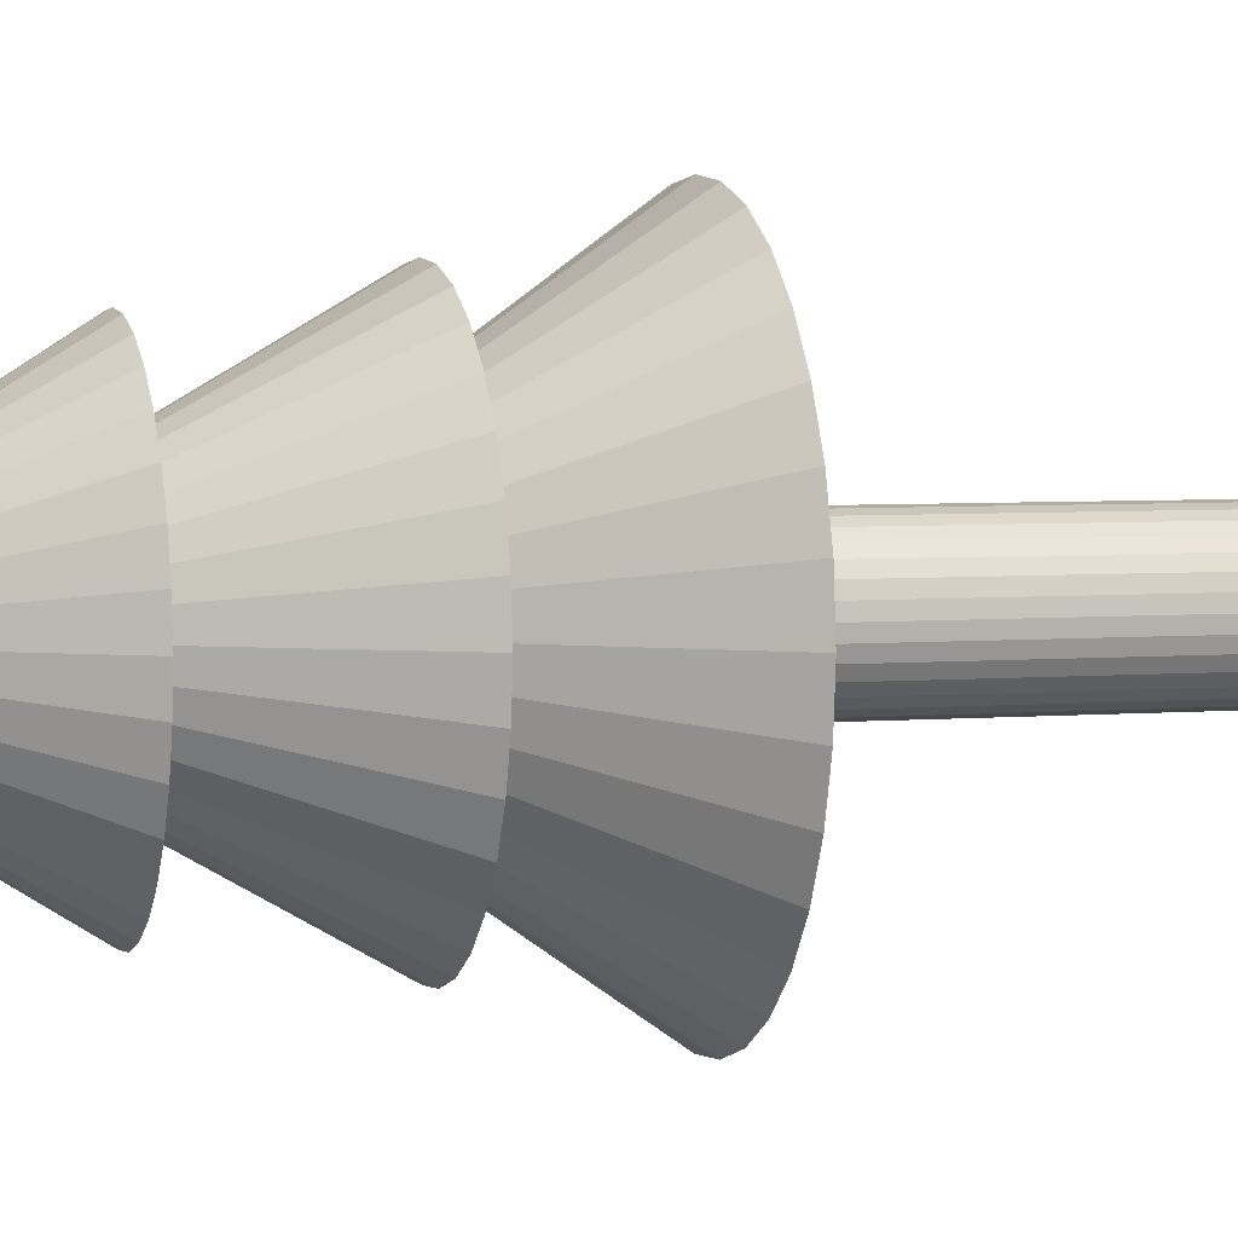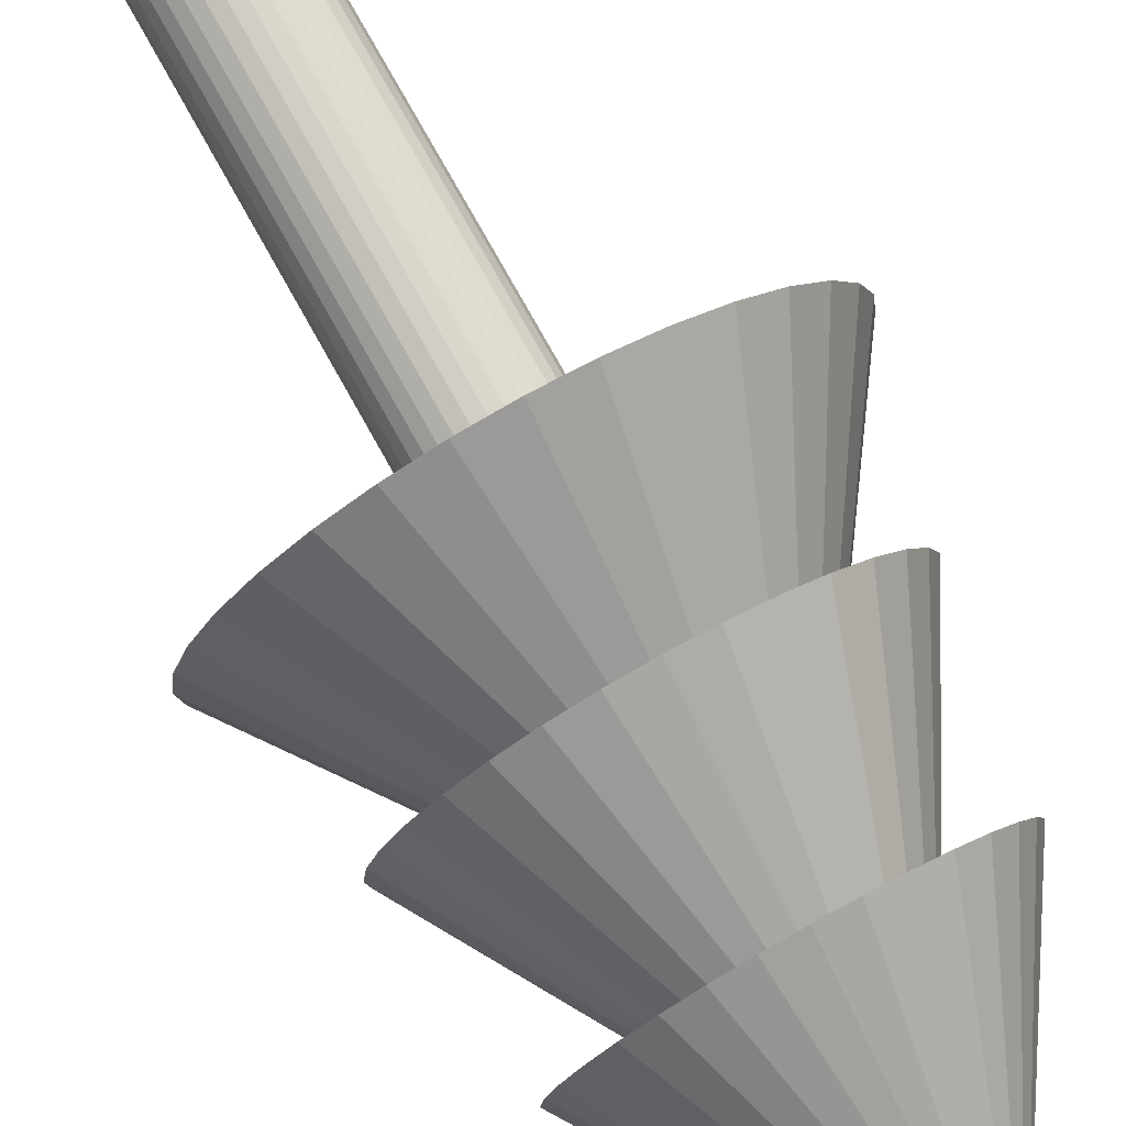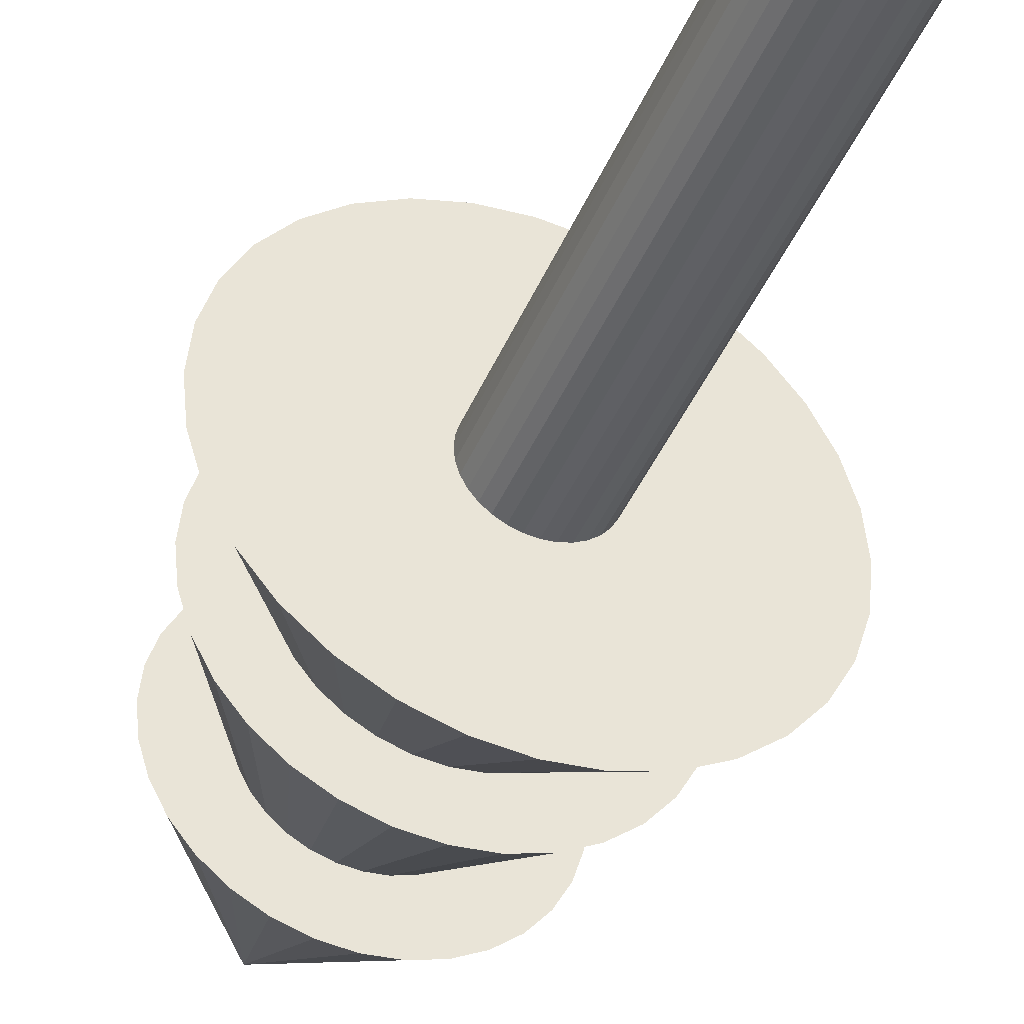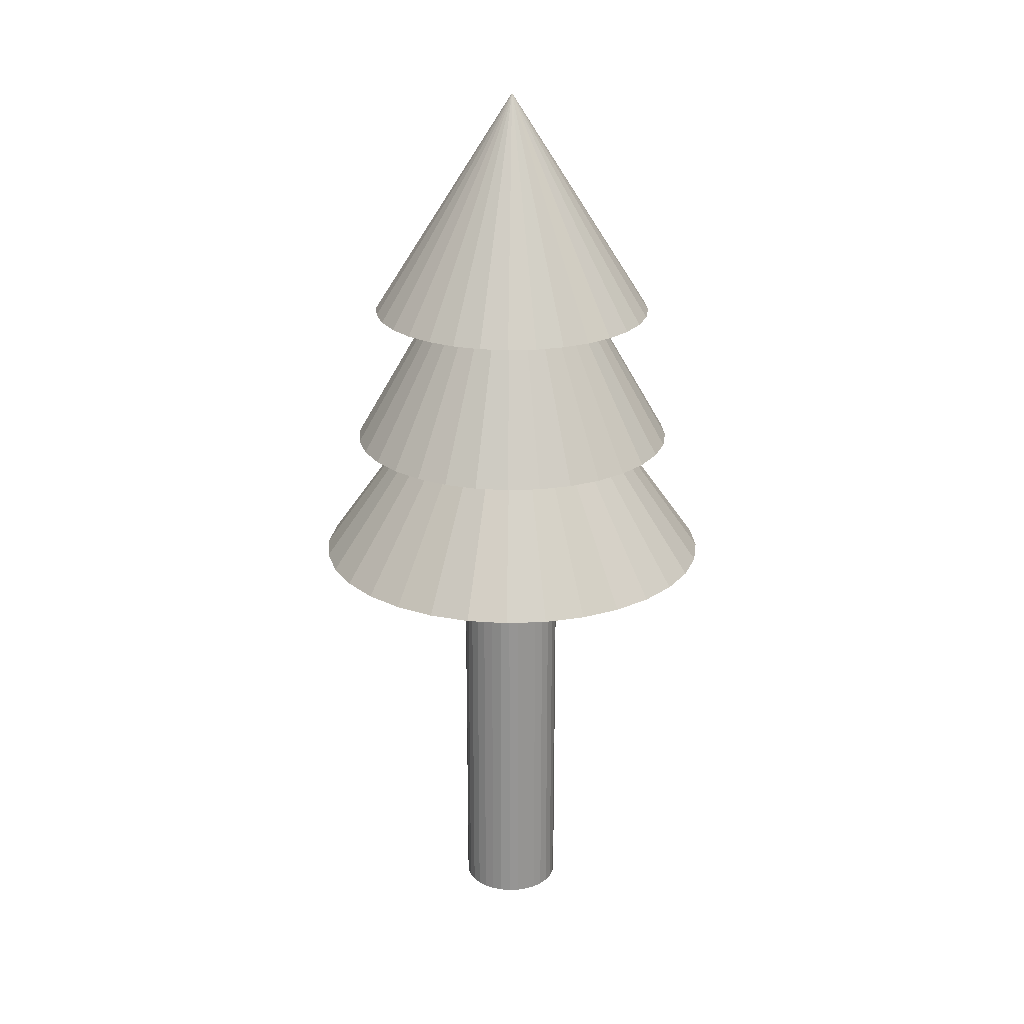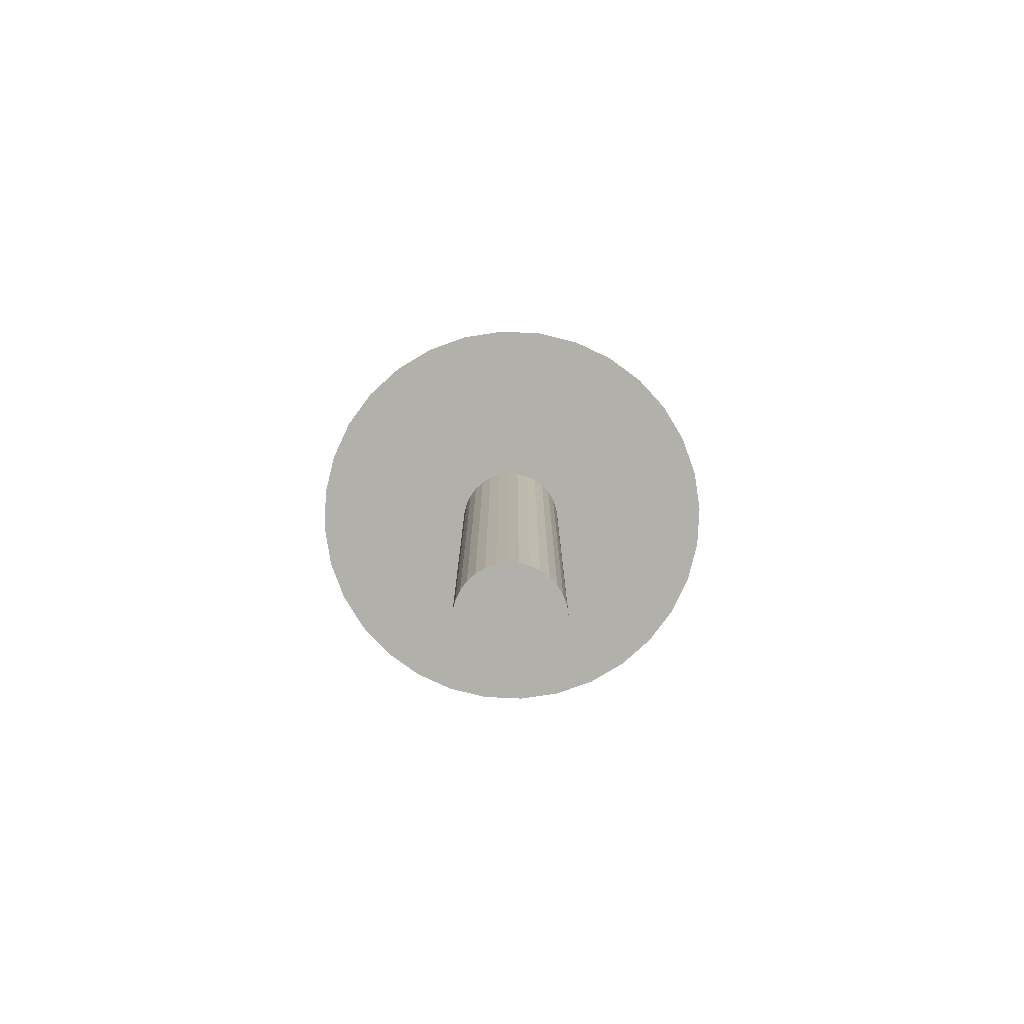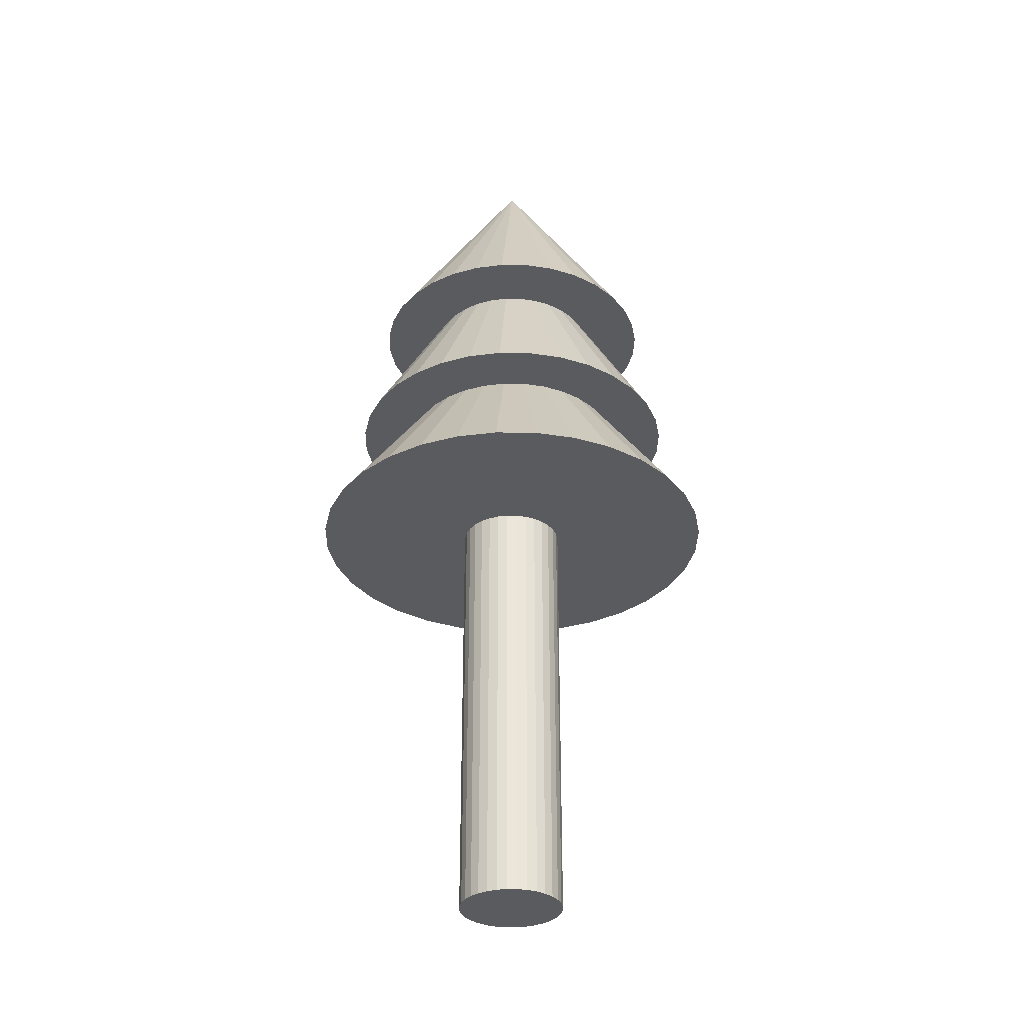
<metadata>
{"format":"obj","ext":"obj","renderer":"f3d","projection":"perspective","resolution":1024,"background":"white","views":[{"elev":4.4,"azim":-105.9,"up":"+Z"},{"elev":77.0,"azim":150.8,"up":"+Z"},{"elev":-42.7,"azim":-21.9,"up":"+Z"},{"elev":22.8,"azim":147.8,"up":"+Y"},{"elev":-78.4,"azim":-154.5,"up":"+Y"},{"elev":-33.0,"azim":-130.5,"up":"+Y"}]}
</metadata>
<code>
o Cone
v 0 3.124 -1.418
v 0.2767 3.124 -1.391
v 0.5427 3.124 -1.31
v 0.788 3.124 -1.179
v 1.003 3.124 -1.003
v 1.179 3.124 -0.788
v 1.31 3.124 -0.5427
v 1.391 3.124 -0.2767
v 1.418 3.124 0
v 1.391 3.124 0.2767
v 1.31 3.124 0.5427
v 1.179 3.124 0.788
v 1.003 3.124 1.003
v 0.788 3.124 1.179
v 0.5427 3.124 1.31
v 0.2767 3.124 1.391
v 0 3.124 1.418
v -0.2767 3.124 1.391
v -0.5427 3.124 1.31
v -0.788 3.124 1.179
v -1.003 3.124 1.003
v -1.179 3.124 0.788
v -1.31 3.124 0.5427
v -1.391 3.124 0.2767
v -1.418 3.124 0
v -1.391 3.124 -0.2767
v -1.31 3.124 -0.5427
v -1.179 3.124 -0.788
v -1.003 3.124 -1.003
v -0.788 3.124 -1.179
v -0.5427 3.124 -1.31
v -0.2767 3.124 -1.391
v 0 5.124 0
f 1 33 2
f 2 33 3
f 3 33 4
f 4 33 5
f 5 33 6
f 6 33 7
f 7 33 8
f 8 33 9
f 9 33 10
f 10 33 11
f 11 33 12
f 12 33 13
f 13 33 14
f 14 33 15
f 15 33 16
f 16 33 17
f 17 33 18
f 18 33 19
f 19 33 20
f 20 33 21
f 21 33 22
f 22 33 23
f 23 33 24
f 24 33 25
f 25 33 26
f 26 33 27
f 27 33 28
f 28 33 29
f 29 33 30
f 30 33 31
f 1 2 3 4 5 6 7 8 9 10 11 12 13 14 15 16 17 18 19 20 21 22 23 24 25 26 27 28 29 30 31 32
f 31 33 32
f 32 33 1
o Cone.001
v 0 4.029 -1.154
v 0.2252 4.029 -1.132
v 0.4417 4.029 -1.066
v 0.6413 4.029 -0.9597
v 0.8162 4.029 -0.8162
v 0.9597 4.029 -0.6413
v 1.066 4.029 -0.4417
v 1.132 4.029 -0.2252
v 1.154 4.029 0
v 1.132 4.029 0.2252
v 1.066 4.029 0.4417
v 0.9597 4.029 0.6413
v 0.8162 4.029 0.8162
v 0.6413 4.029 0.9597
v 0.4417 4.029 1.066
v 0.2252 4.029 1.132
v 0 4.029 1.154
v -0.2252 4.029 1.132
v -0.4417 4.029 1.066
v -0.6413 4.029 0.9597
v -0.8162 4.029 0.8162
v -0.9597 4.029 0.6413
v -1.066 4.029 0.4417
v -1.132 4.029 0.2252
v -1.154 4.029 0
v -1.132 4.029 -0.2252
v -1.066 4.029 -0.4417
v -0.9597 4.029 -0.6413
v -0.8162 4.029 -0.8162
v -0.6413 4.029 -0.9597
v -0.4417 4.029 -1.066
v -0.2252 4.029 -1.132
v 0 6.029 0
f 34 66 35
f 35 66 36
f 36 66 37
f 37 66 38
f 38 66 39
f 39 66 40
f 40 66 41
f 41 66 42
f 42 66 43
f 43 66 44
f 44 66 45
f 45 66 46
f 46 66 47
f 47 66 48
f 48 66 49
f 49 66 50
f 50 66 51
f 51 66 52
f 52 66 53
f 53 66 54
f 54 66 55
f 55 66 56
f 56 66 57
f 57 66 58
f 58 66 59
f 59 66 60
f 60 66 61
f 61 66 62
f 62 66 63
f 63 66 64
f 34 35 36 37 38 39 40 41 42 43 44 45 46 47 48 49 50 51 52 53 54 55 56 57 58 59 60 61 62 63 64 65
f 64 66 65
f 65 66 34
o Cone.002
v 0 5.004 -1
v 0.1951 5.004 -0.9808
v 0.3827 5.004 -0.9239
v 0.5556 5.004 -0.8315
v 0.7071 5.004 -0.7071
v 0.8315 5.004 -0.5556
v 0.9239 5.004 -0.3827
v 0.9808 5.004 -0.1951
v 1 5.004 0
v 0.9808 5.004 0.1951
v 0.9239 5.004 0.3827
v 0.8315 5.004 0.5556
v 0.7071 5.004 0.7071
v 0.5556 5.004 0.8315
v 0.3827 5.004 0.9239
v 0.1951 5.004 0.9808
v 0 5.004 1
v -0.1951 5.004 0.9808
v -0.3827 5.004 0.9239
v -0.5556 5.004 0.8315
v -0.7071 5.004 0.7071
v -0.8315 5.004 0.5556
v -0.9239 5.004 0.3827
v -0.9808 5.004 0.1951
v -1 5.004 0
v -0.9808 5.004 -0.1951
v -0.9239 5.004 -0.3827
v -0.8315 5.004 -0.5556
v -0.7071 5.004 -0.7071
v -0.5556 5.004 -0.8315
v -0.3827 5.004 -0.9239
v -0.1951 5.004 -0.9808
v 0 6.578 0
f 67 99 68
f 68 99 69
f 69 99 70
f 70 99 71
f 71 99 72
f 72 99 73
f 73 99 74
f 74 99 75
f 75 99 76
f 76 99 77
f 77 99 78
f 78 99 79
f 79 99 80
f 80 99 81
f 81 99 82
f 82 99 83
f 83 99 84
f 84 99 85
f 85 99 86
f 86 99 87
f 87 99 88
f 88 99 89
f 89 99 90
f 90 99 91
f 91 99 92
f 92 99 93
f 93 99 94
f 94 99 95
f 95 99 96
f 96 99 97
f 67 68 69 70 71 72 73 74 75 76 77 78 79 80 81 82 83 84 85 86 87 88 89 90 91 92 93 94 95 96 97 98
f 97 99 98
f 98 99 67
o Cylinder
v 0.01104 5.198 0.3539
v 0.01104 0.1794 0.3539
v -0.05781 5.198 0.3471
v -0.05781 0.1794 0.3471
v -0.124 5.198 0.327
v -0.124 0.1794 0.327
v -0.185 5.198 0.2944
v -0.185 0.1794 0.2944
v -0.2385 5.198 0.2505
v -0.2385 0.1794 0.2505
v -0.2824 5.198 0.197
v -0.2824 0.1794 0.197
v -0.315 5.198 0.136
v -0.315 0.1794 0.136
v -0.3351 5.198 0.06979
v -0.3351 0.1794 0.06979
v -0.3419 5.198 0.000932
v -0.3419 0.1794 0.000932
v -0.3351 5.198 -0.06792
v -0.3351 0.1794 -0.06792
v -0.315 5.198 -0.1341
v -0.315 0.1794 -0.1341
v -0.2824 5.198 -0.1951
v -0.2824 0.1794 -0.1951
v -0.2385 5.198 -0.2486
v -0.2385 0.1794 -0.2486
v -0.185 5.198 -0.2925
v -0.185 0.1794 -0.2925
v -0.124 5.198 -0.3251
v -0.124 0.1794 -0.3251
v -0.05781 5.198 -0.3452
v -0.05781 0.1794 -0.3452
v 0.01104 5.198 -0.352
v 0.01104 0.1794 -0.352
v 0.07989 5.198 -0.3452
v 0.07989 0.1794 -0.3452
v 0.1461 5.198 -0.3251
v 0.1461 0.1794 -0.3251
v 0.2071 5.198 -0.2925
v 0.2071 0.1794 -0.2925
v 0.2606 5.198 -0.2486
v 0.2606 0.1794 -0.2486
v 0.3045 5.198 -0.1951
v 0.3045 0.1794 -0.1951
v 0.3371 5.198 -0.1341
v 0.3371 0.1794 -0.1341
v 0.3572 5.198 -0.06792
v 0.3572 0.1794 -0.06792
v 0.364 5.198 0.000932
v 0.364 0.1794 0.000932
v 0.3572 5.198 0.06979
v 0.3572 0.1794 0.06979
v 0.3371 5.198 0.136
v 0.3371 0.1794 0.136
v 0.3045 5.198 0.197
v 0.3045 0.1794 0.197
v 0.2606 5.198 0.2505
v 0.2606 0.1794 0.2505
v 0.2071 5.198 0.2944
v 0.2071 0.1794 0.2944
v 0.1461 5.198 0.327
v 0.1461 0.1794 0.327
v 0.07989 5.198 0.3471
v 0.07989 0.1794 0.3471
f 100 102 103 101
f 102 104 105 103
f 104 106 107 105
f 106 108 109 107
f 108 110 111 109
f 110 112 113 111
f 112 114 115 113
f 114 116 117 115
f 116 118 119 117
f 118 120 121 119
f 120 122 123 121
f 122 124 125 123
f 124 126 127 125
f 126 128 129 127
f 128 130 131 129
f 130 132 133 131
f 132 134 135 133
f 134 136 137 135
f 136 138 139 137
f 138 140 141 139
f 140 142 143 141
f 142 144 145 143
f 144 146 147 145
f 146 148 149 147
f 148 150 151 149
f 150 152 153 151
f 152 154 155 153
f 154 156 157 155
f 156 158 159 157
f 158 160 161 159
f 103 105 107 109 111 113 115 117 119 121 123 125 127 129 131 133 135 137 139 141 143 145 147 149 151 153 155 157 159 161 163 101
f 160 162 163 161
f 162 100 101 163
f 100 162 160 158 156 154 152 150 148 146 144 142 140 138 136 134 132 130 128 126 124 122 120 118 116 114 112 110 108 106 104 102

</code>
